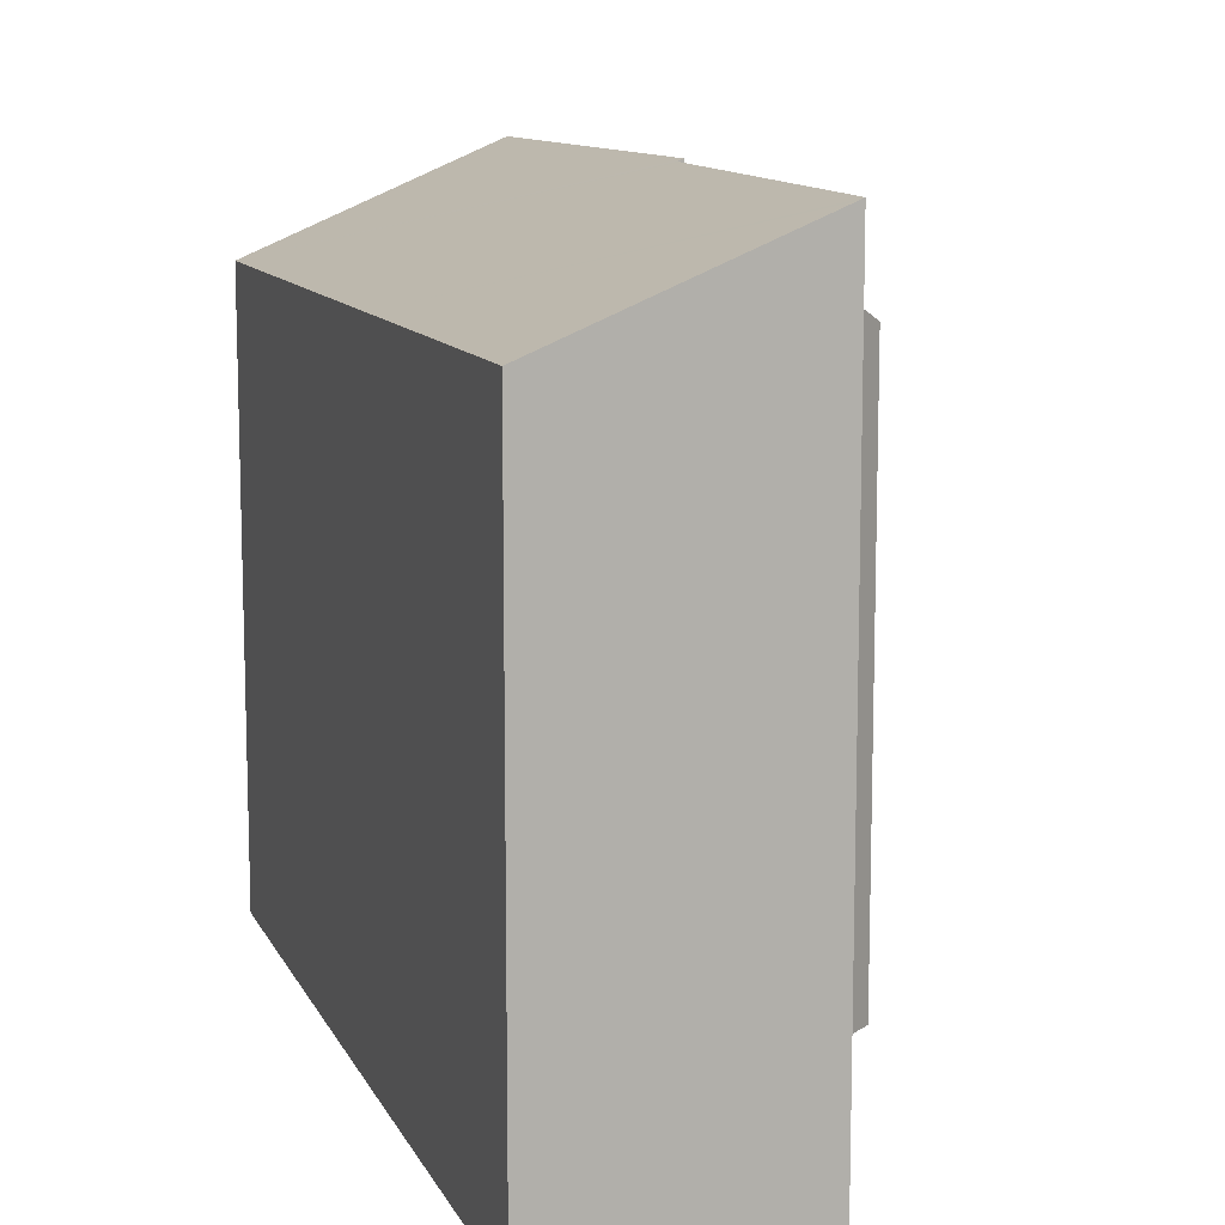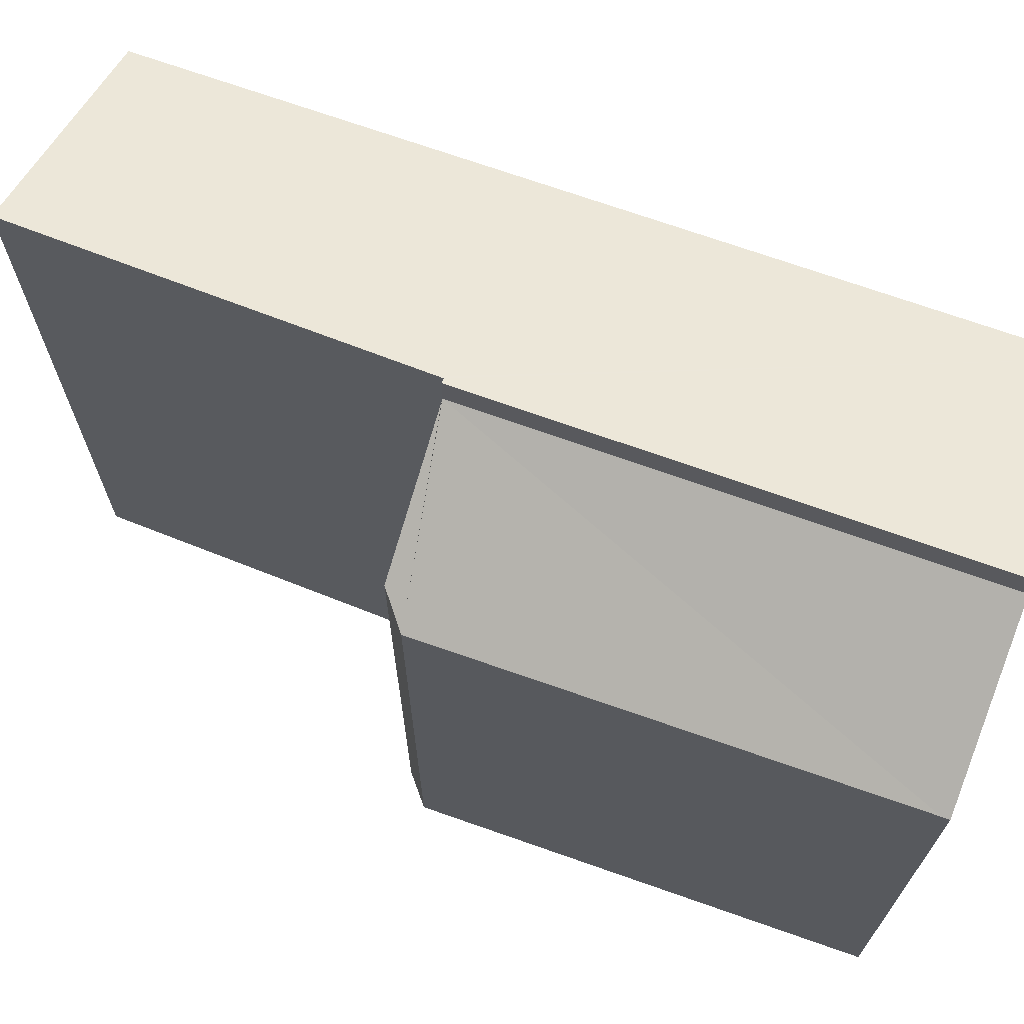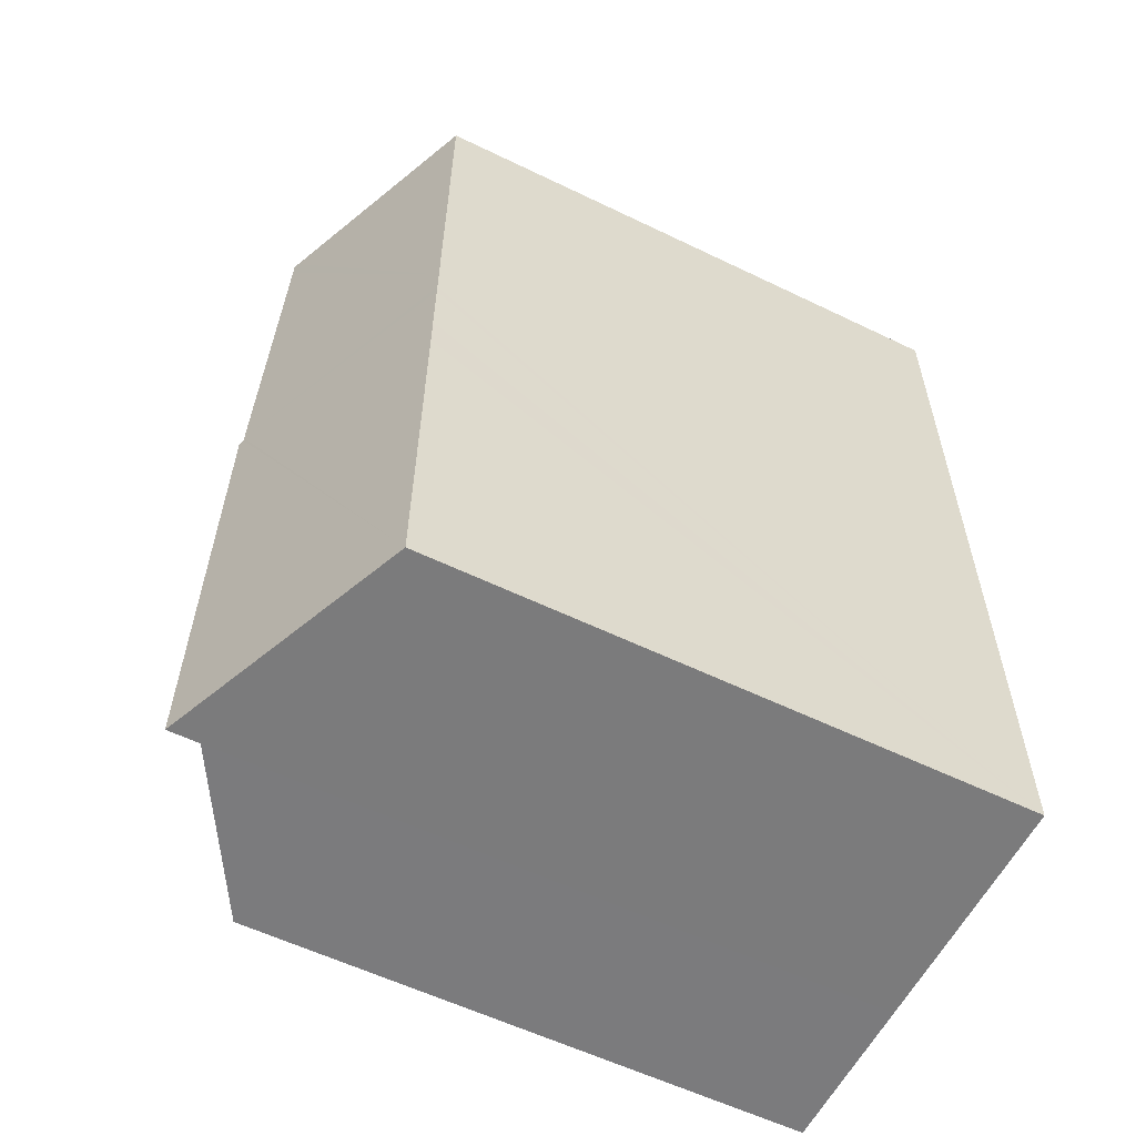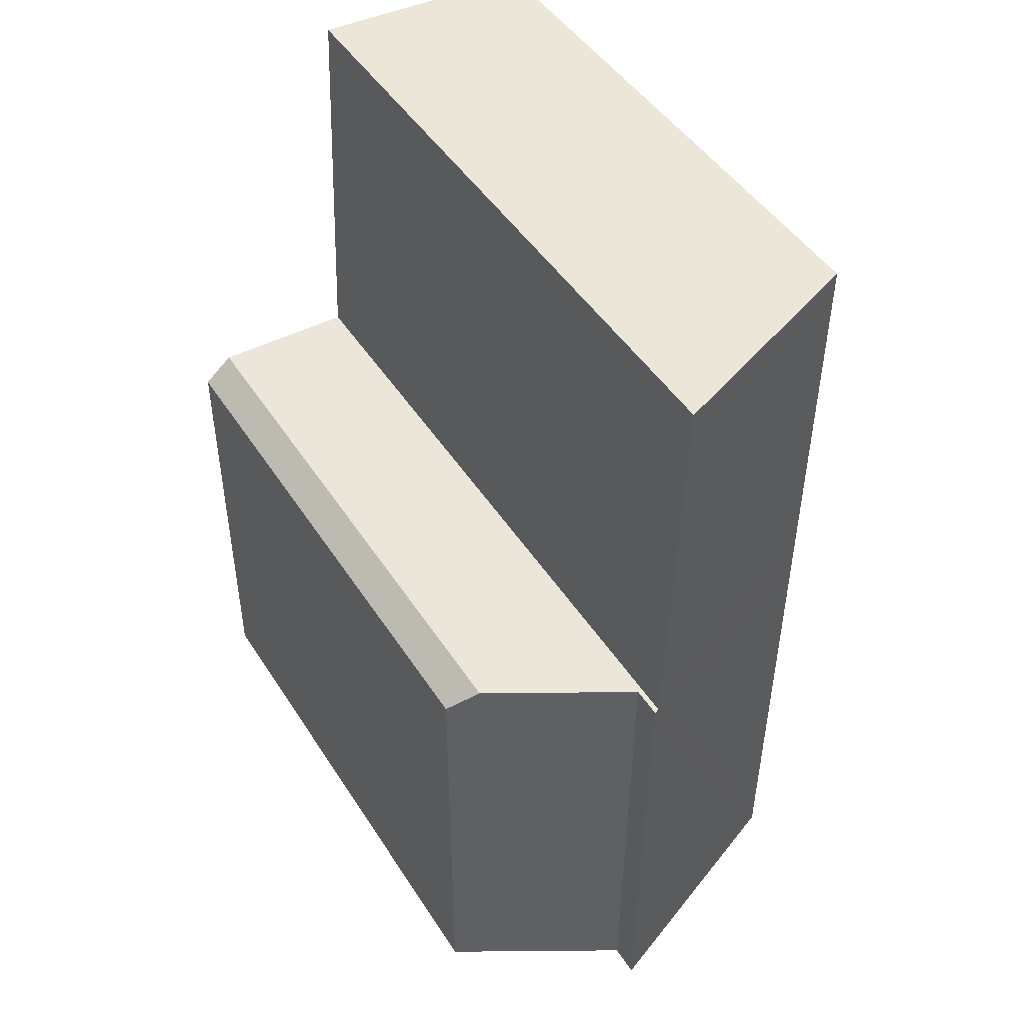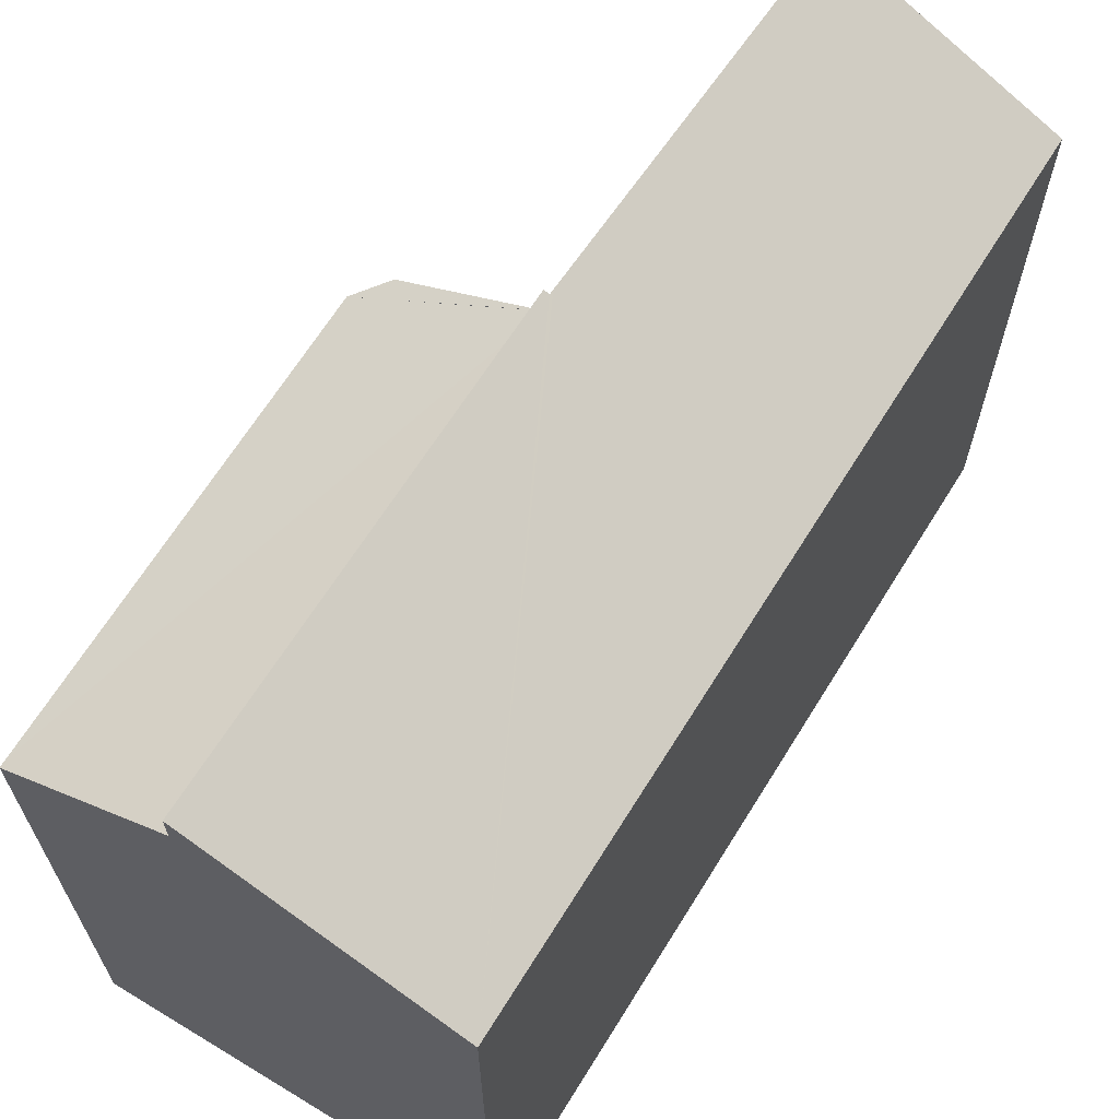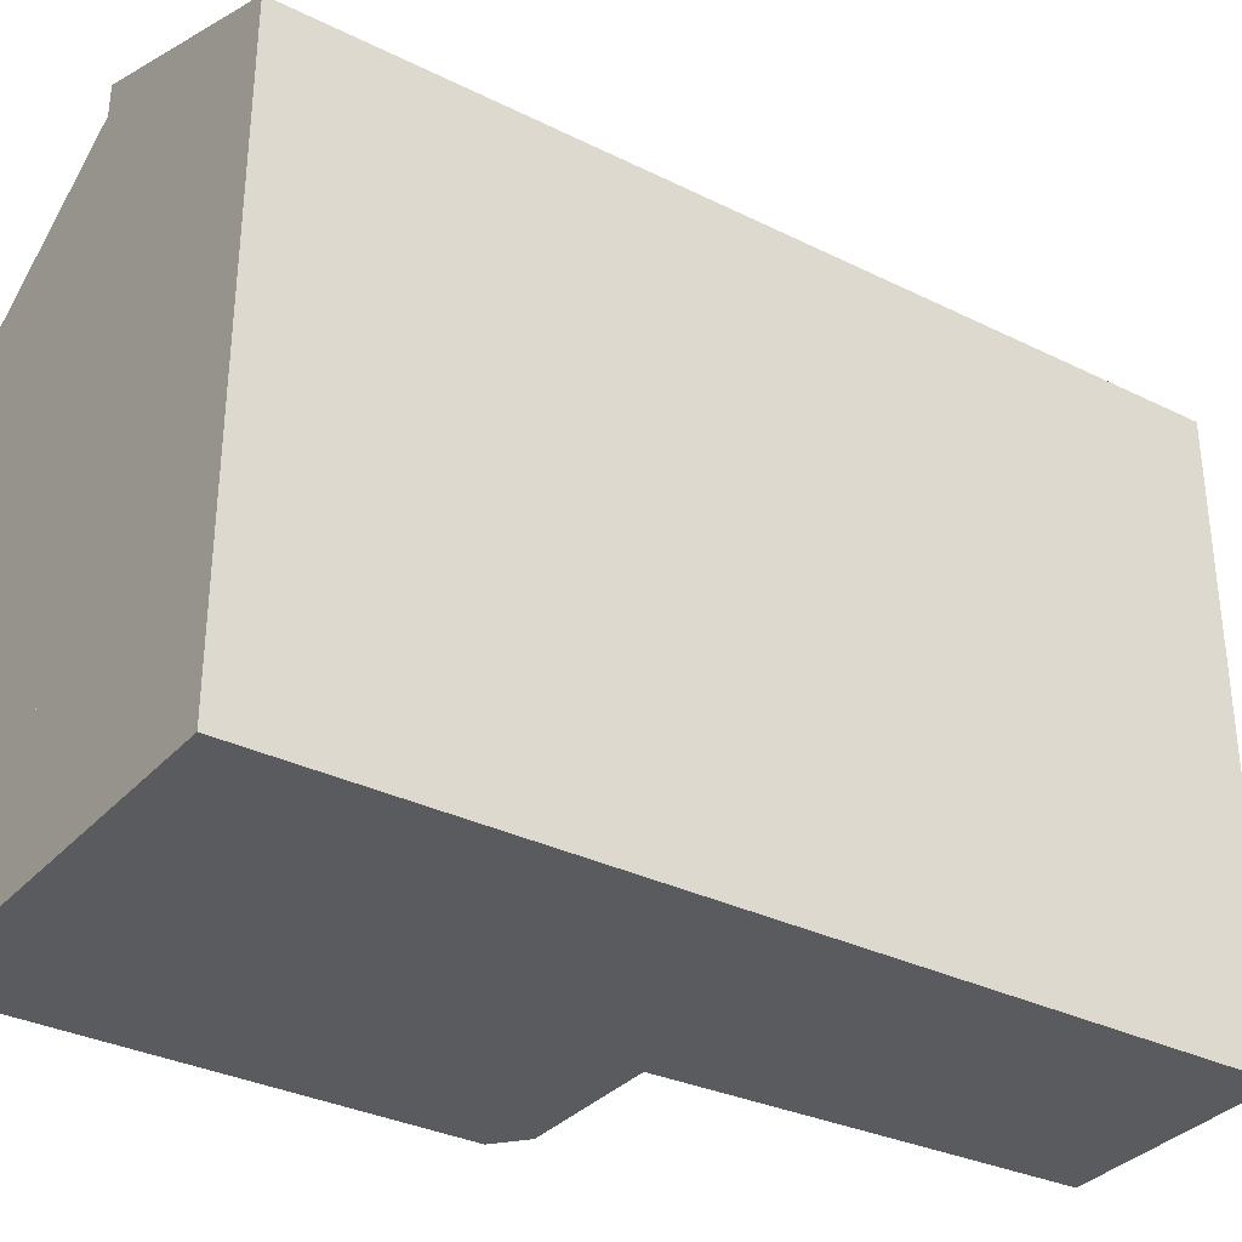
<metadata>
{"format":"obj","ext":"obj","renderer":"f3d","projection":"perspective","resolution":1024,"background":"white","views":[{"elev":11.0,"azim":-18.0,"up":"+Y"},{"elev":69.1,"azim":109.4,"up":"+Y"},{"elev":-58.5,"azim":-116.5,"up":"+Z"},{"elev":46.6,"azim":149.1,"up":"+Z"},{"elev":65.3,"azim":-148.7,"up":"+Y"},{"elev":-32.9,"azim":-124.8,"up":"+Y"}]}
</metadata>
<code>
v  10.91 14.75 -22.51
v  6.517 17.26 -10.06
v  10.91 14.75 -10.66
v  10.91 14.75 -22.7
v  6.625 17.26 -22.7
v  6.562 17.23 -10.06
v  10.13 15.19 -10.01
v  6.517 6.159e-16 -10.06
v  6.562 6.159e-16 -10.06
v  10.13 6.129e-16 -10.01
v  10.91 6.526e-16 -10.66
v  10.91 1.39e-15 -22.7
v  10.91 1.379e-15 -22.51
v  6.625 1.39e-15 -22.7
v  5.842 17.82 0.257
v  0.082 15.35 -9.499
v  0 15.35 9.399e-16
v  5.973 17.87 0.263
v  5.989 17.88 -0.136
v  6.376 18.01 -9.932
v  0.088 15.35 -10.21
v  0.09 15.35 -10.48
v  0.105 15.35 -12.23
v  0.113 15.35 -13.22
v  0.194 15.35 -22.7
v  6.381 18.01 -10.06
v  6.517 18.07 -10.06
v  6.625 18.07 -22.7
v  6.381 6.16e-16 -10.06
v  6.376 6.082e-16 -9.932
v  5.989 8.328e-18 -0.136
v  5.973 -1.61e-17 0.263
v  0 0 0
v  5.842 -1.574e-17 0.257
v  0.194 1.39e-15 -22.7
v  0.113 8.096e-16 -13.22
v  0.105 7.489e-16 -12.23
v  0.088 6.251e-16 -10.21
v  0.09 6.418e-16 -10.48
v  0.082 5.816e-16 -9.499
g defaultobject
f 1 2 3
f 2 1 4
f 2 4 5
f 3 6 7
f 8 6 2
f 6 8 7
f 7 8 9
f 7 9 10
f 10 3 7
f 3 10 11
f 11 1 3
f 1 11 4
f 4 11 12
f 12 11 13
f 4 14 5
f 14 4 12
f 14 2 5
f 2 14 8
f 13 14 12
f 14 13 11
f 14 11 10
f 14 10 9
f 14 9 8
f 15 16 17
f 16 15 18
f 16 18 19
f 16 19 20
f 16 20 21
f 21 20 22
f 22 20 23
f 23 20 24
f 24 20 25
f 25 20 26
f 25 26 27
f 25 27 28
f 20 29 26
f 29 20 19
f 29 19 18
f 29 18 30
f 30 18 31
f 31 18 32
f 8 28 27
f 28 8 14
f 26 8 27
f 8 26 29
f 15 32 18
f 32 15 17
f 32 17 33
f 32 33 34
f 14 25 28
f 25 14 35
f 35 24 25
f 24 35 23
f 23 35 22
f 22 35 21
f 21 35 16
f 16 35 17
f 17 35 36
f 17 36 33
f 33 36 37
f 33 37 38
f 38 37 39
f 33 38 40
f 8 35 14
f 35 8 36
f 36 8 29
f 36 29 30
f 36 30 31
f 36 31 37
f 37 31 39
f 39 31 38
f 38 31 40
f 40 31 33
f 33 31 34
f 34 31 32

</code>
